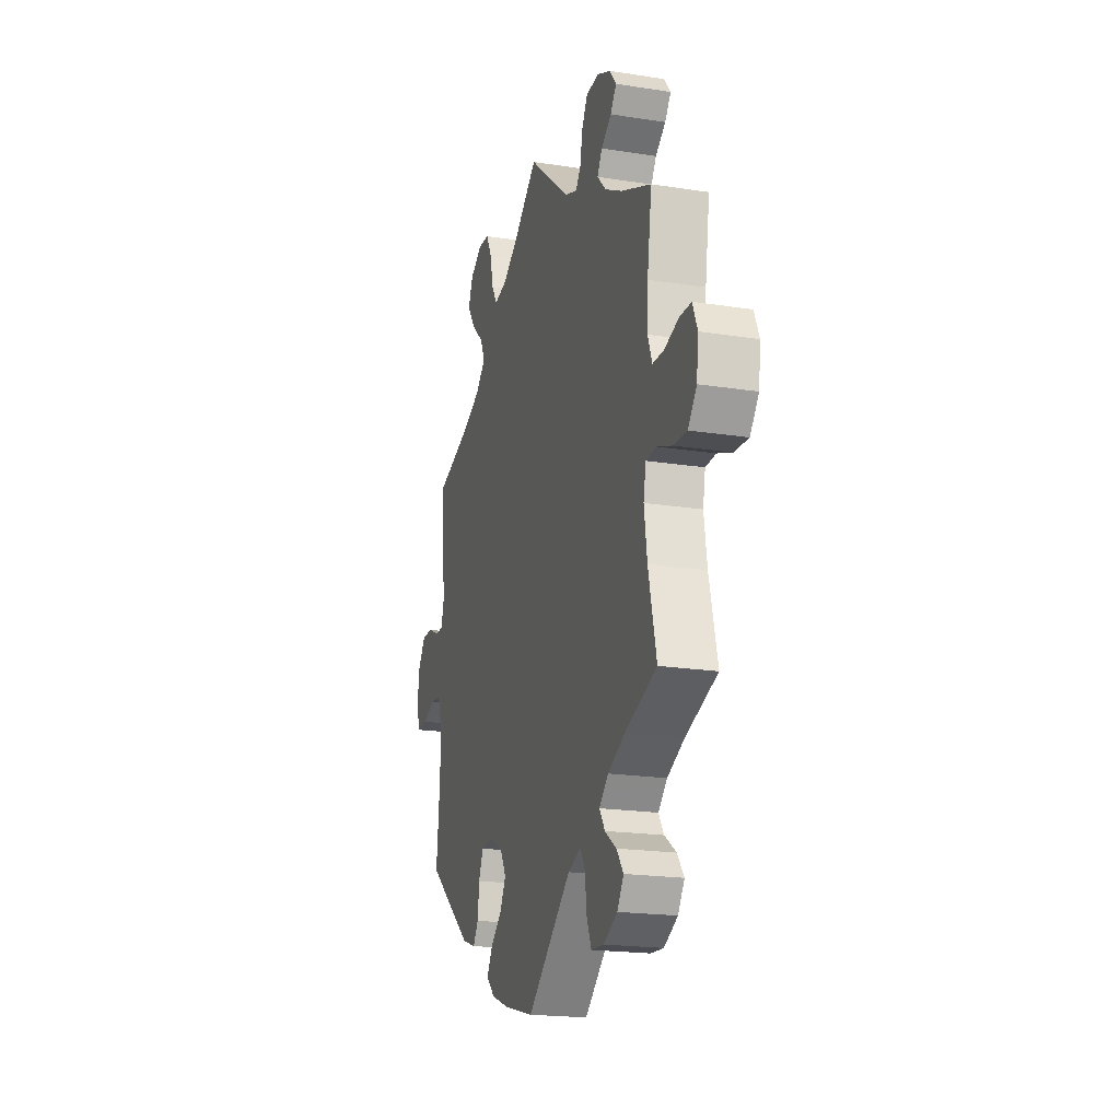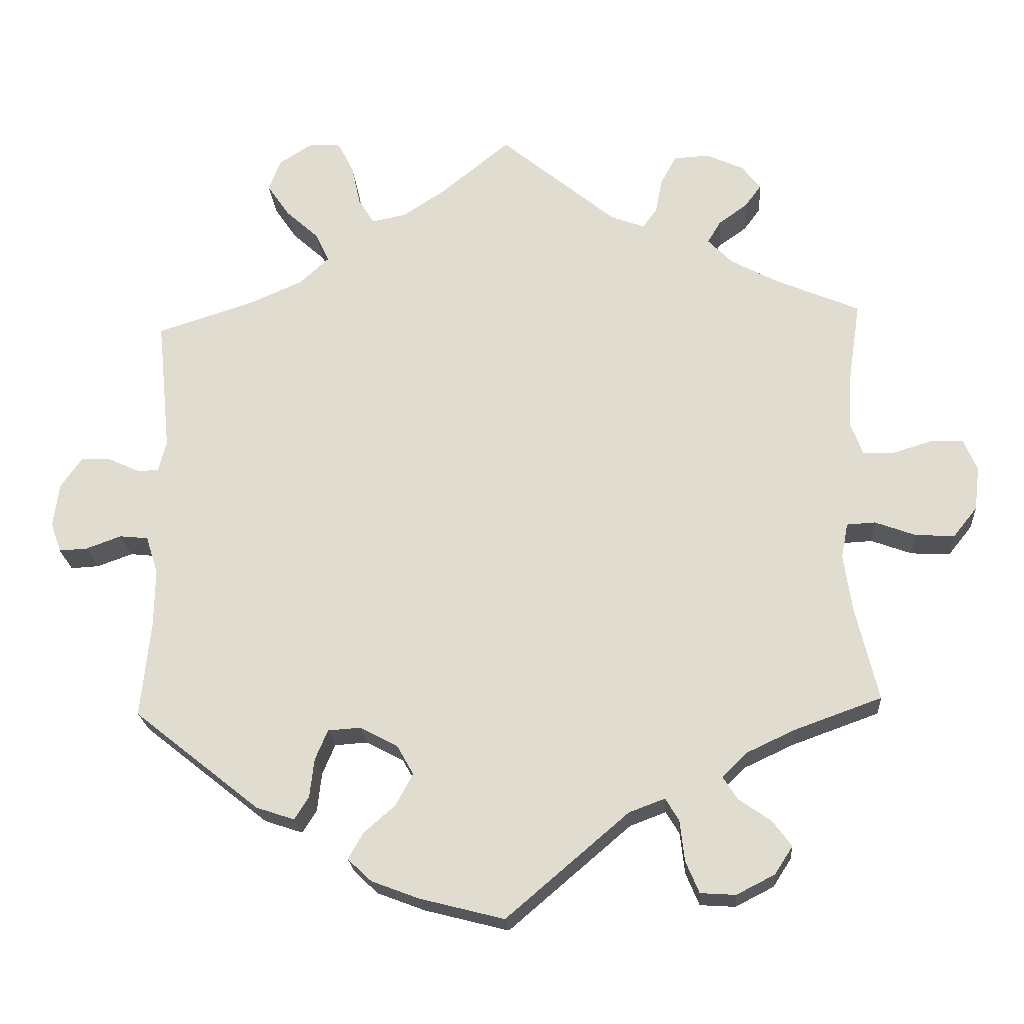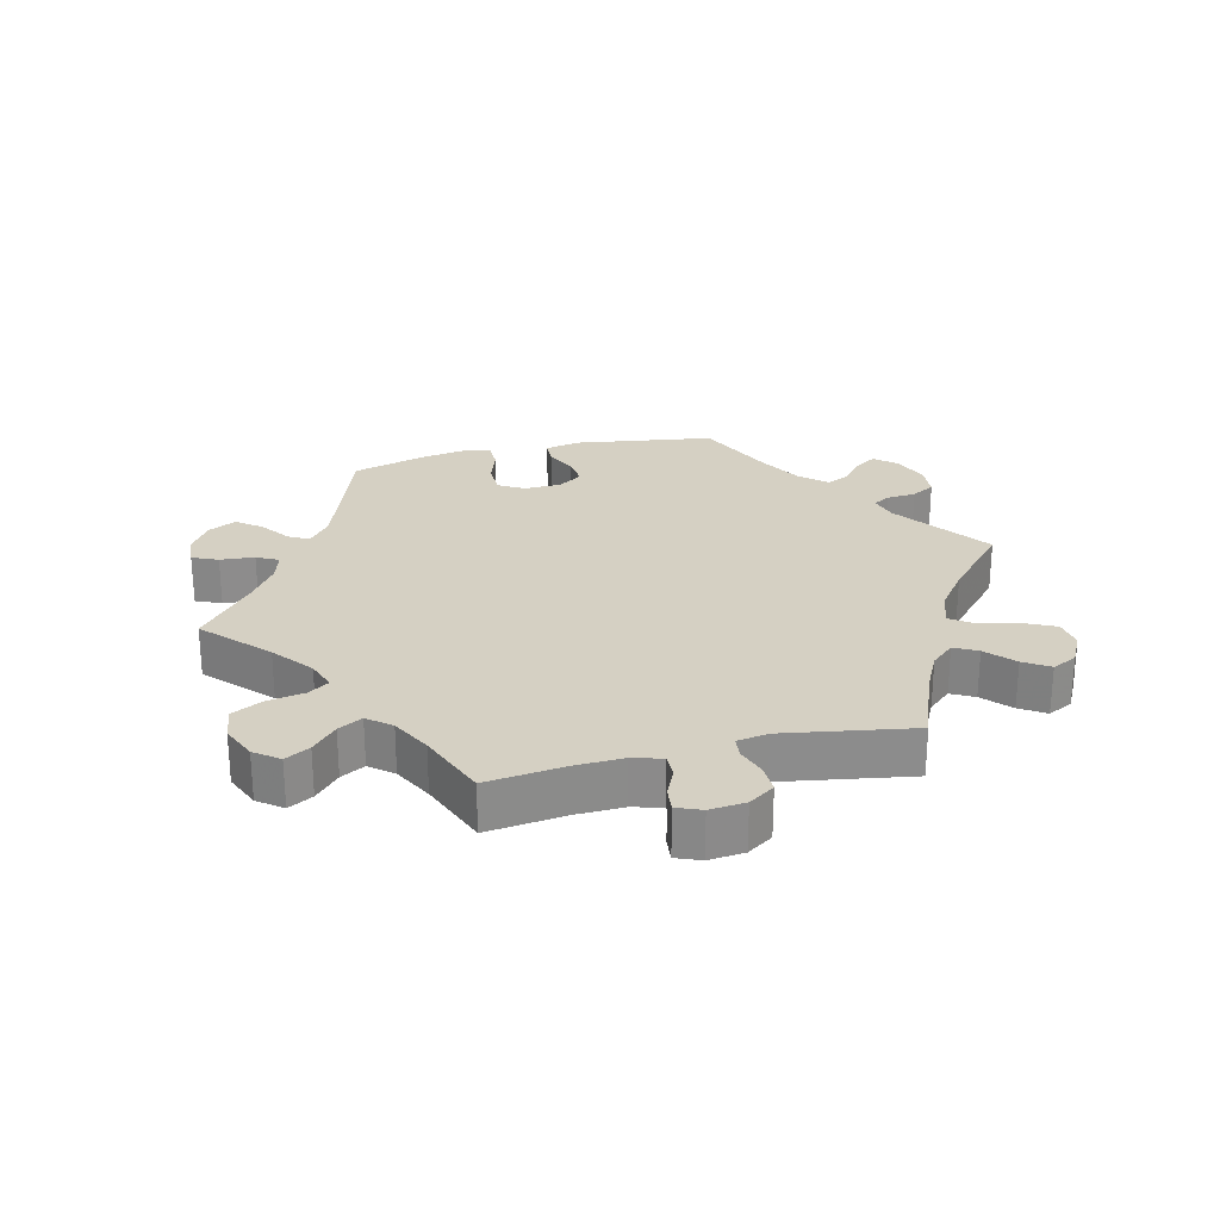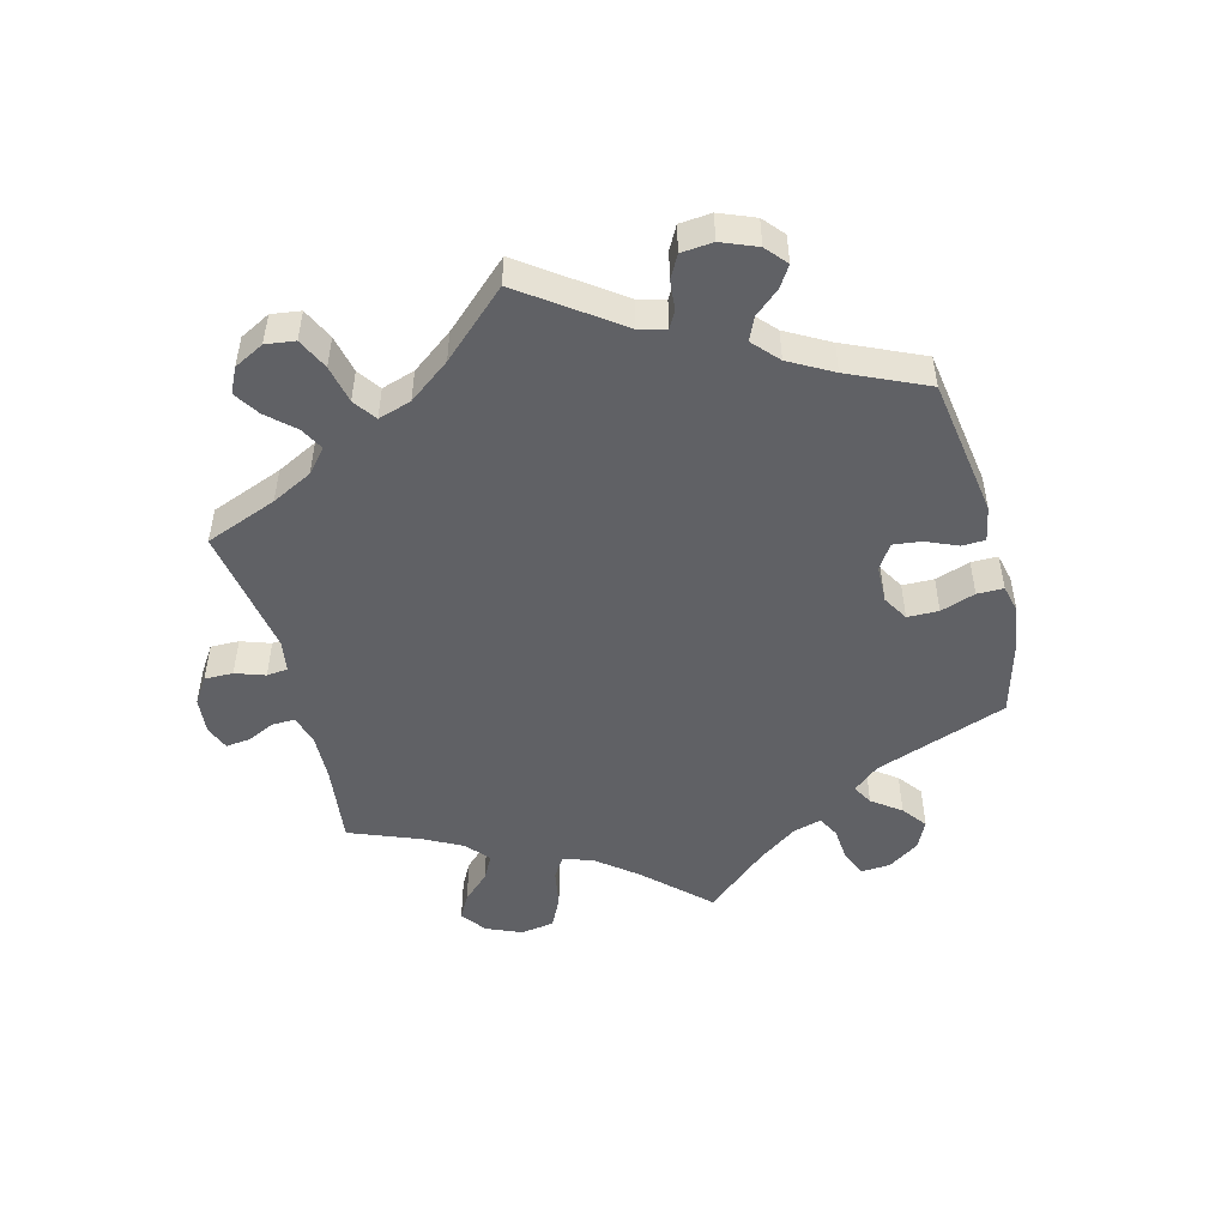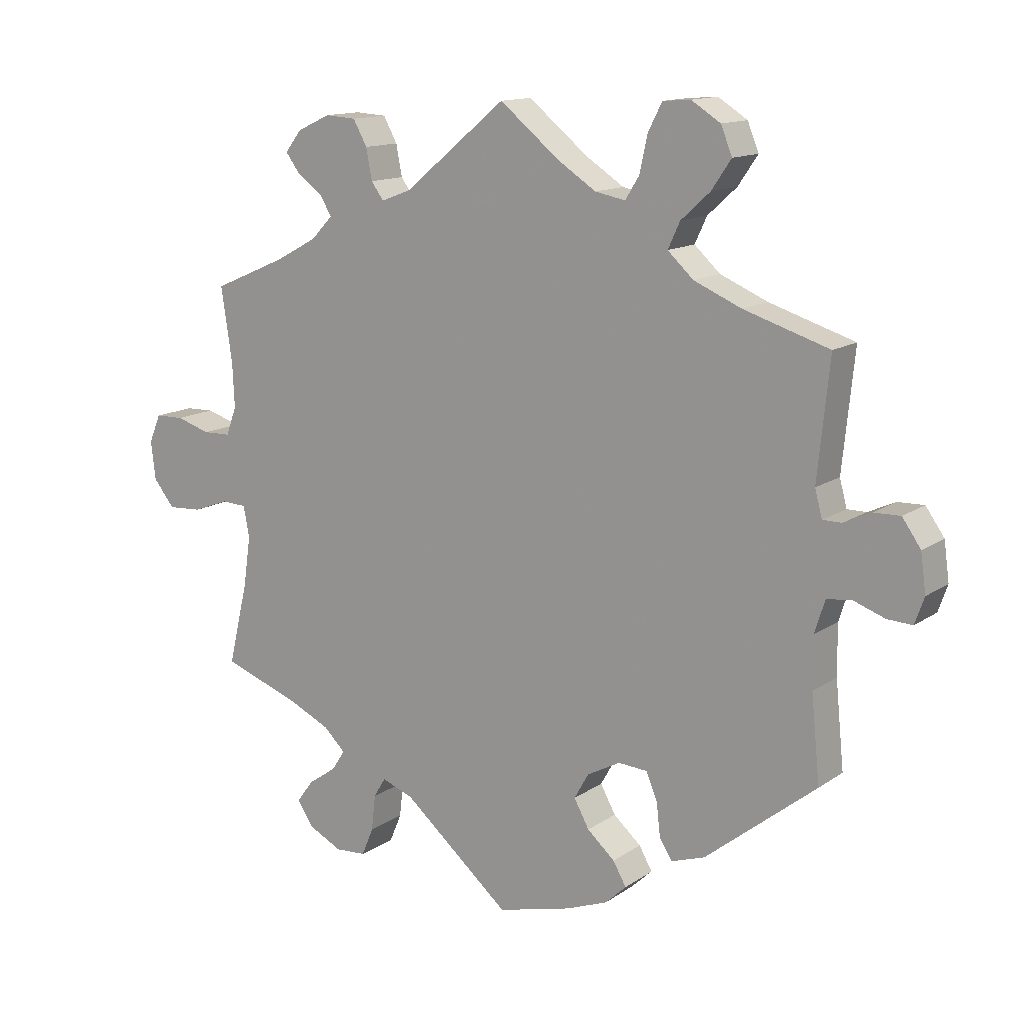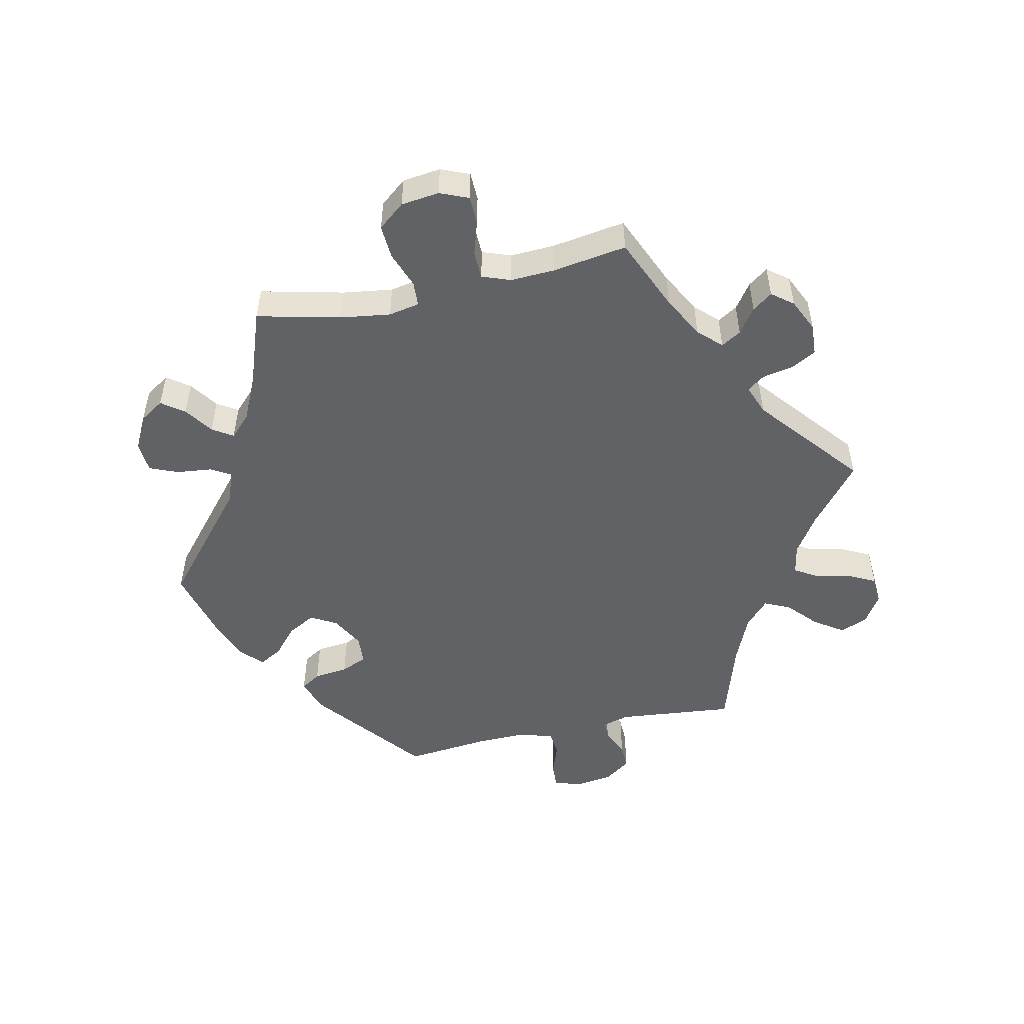
<metadata>
{"format":"obj","ext":"obj","renderer":"f3d","projection":"perspective","resolution":1024,"background":"white","views":[{"elev":-19.8,"azim":-106.2,"up":"+Z"},{"elev":-22.0,"azim":-175.9,"up":"+Z"},{"elev":26.1,"azim":-43.8,"up":"+Y"},{"elev":-50.0,"azim":74.7,"up":"+Y"},{"elev":13.5,"azim":34.1,"up":"+Z"},{"elev":-50.6,"azim":-77.6,"up":"+Y"}]}
</metadata>
<code>
v 0.091 0.07 0.504
v 0.149 0.07 0.466
v 0.195 0.07 0.457
v 0.216 0.07 0.491
v 0.228 0.07 0.546
v 0.249 0.07 0.587
v 0.291 0.07 0.59
v 0.335 0.07 0.562
v 0.352 0.07 0.52
v 0.322 0.07 0.476
v 0.278 0.07 0.436
v 0.26 0.07 0.397
v 0.299 0.07 0.361
v 0.371 0.07 0.33
v 0.5 0.07 0.289
v 0.482 0.07 0.111
v 0.493 0.07 0.07
v 0.522 0.07 0.07
v 0.563 0.07 0.089
v 0.603 0.07 0.09
v 0.631 0.07 0.05
v 0.639 0.07 -0.008
v 0.625 0.07 -0.048
v 0.587 0.07 -0.046
v 0.54 0.07 -0.029
v 0.502 0.07 -0.033
v 0.486 0.07 -0.083
v 0.487 0.07 -0.159
v 0.5 0.07 -0.289
v 0.332 0.07 -0.423
v 0.281 0.07 -0.44
v 0.262 0.07 -0.41
v 0.256 0.07 -0.358
v 0.239 0.07 -0.318
v 0.195 0.07 -0.315
v 0.145 0.07 -0.342
v 0.123 0.07 -0.381
v 0.146 0.07 -0.423
v 0.188 0.07 -0.46
v 0.208 0.07 -0.495
v 0.176 0.07 -0.525
v 0.113 0.07 -0.549
v 0 0.07 -0.578
v -0.163 0.07 -0.439
v -0.211 0.07 -0.421
v -0.229 0.07 -0.451
v -0.235 0.07 -0.505
v -0.253 0.07 -0.548
v -0.3 0.07 -0.551
v -0.351 0.07 -0.525
v -0.375 0.07 -0.488
v -0.35 0.07 -0.454
v -0.307 0.07 -0.424
v -0.287 0.07 -0.393
v -0.32 0.07 -0.361
v -0.384 0.07 -0.331
v -0.501 0.07 -0.289
v -0.471 0.07 -0.163
v -0.46 0.07 -0.087
v -0.469 0.07 -0.04
v -0.507 0.07 -0.038
v -0.561 0.07 -0.058
v -0.613 0.07 -0.061
v -0.645 0.07 -0.021
v -0.652 0.07 0.037
v -0.634 0.07 0.08
v -0.591 0.07 0.081
v -0.539 0.07 0.065
v -0.497 0.07 0.066
v -0.481 0.07 0.109
v -0.484 0.07 0.176
v -0.501 0.07 0.289
v -0.389 0.07 0.337
v -0.326 0.07 0.371
v -0.293 0.07 0.405
v -0.311 0.07 0.435
v -0.349 0.07 0.462
v -0.371 0.07 0.492
v -0.346 0.07 0.524
v -0.296 0.07 0.547
v -0.249 0.07 0.544
v -0.228 0.07 0.506
v -0.219 0.07 0.459
v -0.2 0.07 0.433
v -0.155 0.07 0.45
v 0 0.07 0.578
v 0.091 0 0.504
v 0.149 0 0.466
v 0.195 0 0.457
v 0.216 0 0.491
v 0.228 0 0.546
v 0.249 0 0.587
v 0.291 0 0.59
v 0.335 0 0.562
v 0.352 0 0.52
v 0.322 0 0.476
v 0.278 0 0.436
v 0.26 0 0.397
v 0.299 0 0.361
v 0.371 0 0.33
v 0.5 0 0.289
v 0.482 0 0.111
v 0.493 0 0.07
v 0.522 0 0.07
v 0.563 0 0.089
v 0.603 0 0.09
v 0.631 0 0.05
v 0.639 0 -0.008
v 0.625 0 -0.048
v 0.587 0 -0.046
v 0.54 0 -0.029
v 0.502 0 -0.033
v 0.486 0 -0.083
v 0.487 0 -0.159
v 0.5 0 -0.289
v 0.332 0 -0.423
v 0.281 0 -0.44
v 0.262 0 -0.41
v 0.256 0 -0.358
v 0.239 0 -0.318
v 0.195 0 -0.315
v 0.145 0 -0.342
v 0.123 0 -0.381
v 0.146 0 -0.423
v 0.188 0 -0.46
v 0.208 0 -0.495
v 0.176 0 -0.525
v 0.113 0 -0.549
v 0 0 -0.578
v -0.163 0 -0.439
v -0.211 0 -0.421
v -0.229 0 -0.451
v -0.235 0 -0.505
v -0.253 0 -0.548
v -0.3 0 -0.551
v -0.351 0 -0.525
v -0.375 0 -0.488
v -0.35 0 -0.454
v -0.307 0 -0.424
v -0.287 0 -0.393
v -0.32 0 -0.361
v -0.384 0 -0.331
v -0.501 0 -0.289
v -0.471 0 -0.163
v -0.46 0 -0.087
v -0.469 0 -0.04
v -0.507 0 -0.038
v -0.561 0 -0.058
v -0.613 0 -0.061
v -0.645 0 -0.021
v -0.652 0 0.037
v -0.634 0 0.08
v -0.591 0 0.081
v -0.539 0 0.065
v -0.497 0 0.066
v -0.481 0 0.109
v -0.484 0 0.176
v -0.501 0 0.289
v -0.389 0 0.337
v -0.326 0 0.371
v -0.293 0 0.405
v -0.311 0 0.435
v -0.349 0 0.462
v -0.371 0 0.492
v -0.346 0 0.524
v -0.296 0 0.547
v -0.249 0 0.544
v -0.228 0 0.506
v -0.219 0 0.459
v -0.2 0 0.433
v -0.155 0 0.45
v 0 0 0.578
f 85 86 1
f 84 85 1 2
f 80 81 82 83
f 80 83 84
f 79 80 84
f 76 77 78 79
f 75 76 79 84
f 74 75 84 2
f 71 72 73
f 70 71 73 74
f 69 70 74 2
f 65 66 67 68
f 65 68 69
f 64 65 69
f 61 62 63 64
f 60 61 64 69
f 56 57 58
f 55 56 58 59
f 54 55 59 60
f 50 51 52 53
f 50 53 54
f 49 50 54
f 46 47 48 49
f 45 46 49 54
f 41 42 43 44
f 41 44 45
f 38 39 40 41
f 37 38 41 45
f 36 37 45 54
f 30 31 32 33
f 28 29 30 33
f 27 28 33 34
f 26 27 34 35
f 22 23 24 25
f 22 25 26
f 21 22 26
f 18 19 20 21
f 17 18 21 26
f 16 17 26 35
f 14 15 16 35
f 8 9 10 11
f 8 11 12
f 7 8 12
f 4 5 6 7
f 3 4 7 12
f 2 3 12 13
f 60 69 2 13
f 35 36 54 60
f 13 14 35 60
f 87 172 171
f 88 87 171 170
f 169 168 167 166
f 170 169 166
f 170 166 165
f 165 164 163 162
f 170 165 162 161
f 88 170 161 160
f 159 158 157
f 160 159 157 156
f 88 160 156 155
f 154 153 152 151
f 155 154 151
f 155 151 150
f 150 149 148 147
f 155 150 147 146
f 144 143 142
f 145 144 142 141
f 146 145 141 140
f 139 138 137 136
f 140 139 136
f 140 136 135
f 135 134 133 132
f 140 135 132 131
f 130 129 128 127
f 131 130 127
f 127 126 125 124
f 131 127 124 123
f 140 131 123 122
f 119 118 117 116
f 119 116 115 114
f 120 119 114 113
f 121 120 113 112
f 111 110 109 108
f 112 111 108
f 112 108 107
f 107 106 105 104
f 112 107 104 103
f 121 112 103 102
f 121 102 101 100
f 97 96 95 94
f 98 97 94
f 98 94 93
f 93 92 91 90
f 98 93 90 89
f 99 98 89 88
f 99 88 155 146
f 146 140 122 121
f 146 121 100 99
f 1 87 88 2
f 2 88 89 3
f 3 89 90 4
f 4 90 91 5
f 5 91 92 6
f 6 92 93 7
f 7 93 94 8
f 8 94 95 9
f 9 95 96 10
f 10 96 97 11
f 11 97 98 12
f 12 98 99 13
f 13 99 100 14
f 14 100 101 15
f 15 101 102 16
f 16 102 103 17
f 17 103 104 18
f 18 104 105 19
f 19 105 106 20
f 20 106 107 21
f 21 107 108 22
f 22 108 109 23
f 23 109 110 24
f 24 110 111 25
f 25 111 112 26
f 26 112 113 27
f 27 113 114 28
f 28 114 115 29
f 29 115 116 30
f 30 116 117 31
f 31 117 118 32
f 32 118 119 33
f 33 119 120 34
f 34 120 121 35
f 35 121 122 36
f 36 122 123 37
f 37 123 124 38
f 38 124 125 39
f 39 125 126 40
f 40 126 127 41
f 41 127 128 42
f 42 128 129 43
f 43 129 130 44
f 44 130 131 45
f 45 131 132 46
f 46 132 133 47
f 47 133 134 48
f 48 134 135 49
f 49 135 136 50
f 50 136 137 51
f 51 137 138 52
f 52 138 139 53
f 53 139 140 54
f 54 140 141 55
f 55 141 142 56
f 56 142 143 57
f 57 143 144 58
f 58 144 145 59
f 59 145 146 60
f 60 146 147 61
f 61 147 148 62
f 62 148 149 63
f 63 149 150 64
f 64 150 151 65
f 65 151 152 66
f 66 152 153 67
f 67 153 154 68
f 68 154 155 69
f 69 155 156 70
f 70 156 157 71
f 71 157 158 72
f 72 158 159 73
f 73 159 160 74
f 74 160 161 75
f 75 161 162 76
f 76 162 163 77
f 77 163 164 78
f 78 164 165 79
f 79 165 166 80
f 80 166 167 81
f 81 167 168 82
f 82 168 169 83
f 83 169 170 84
f 84 170 171 85
f 85 171 172 86
f 86 172 87 1

</code>
